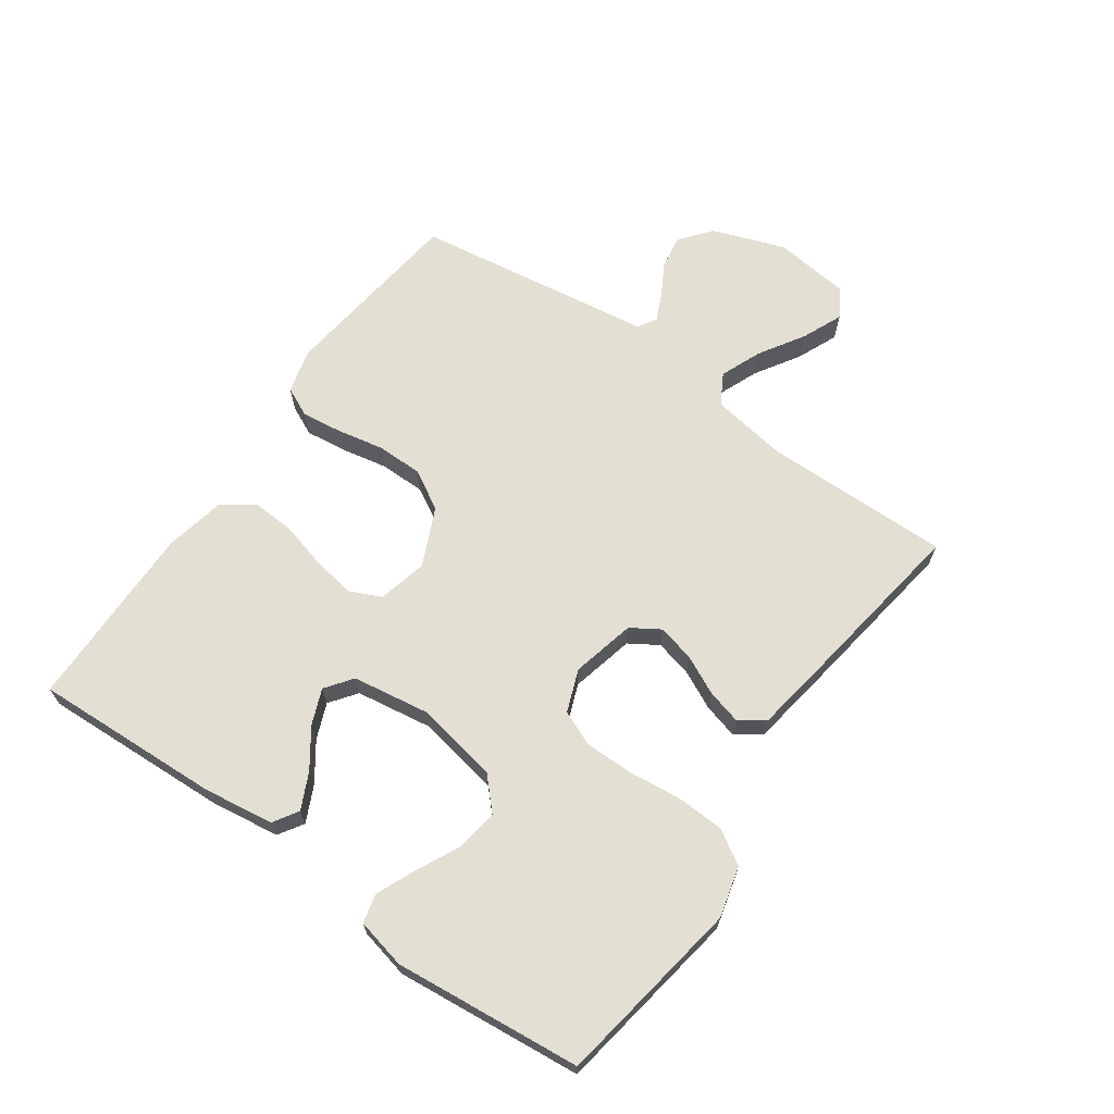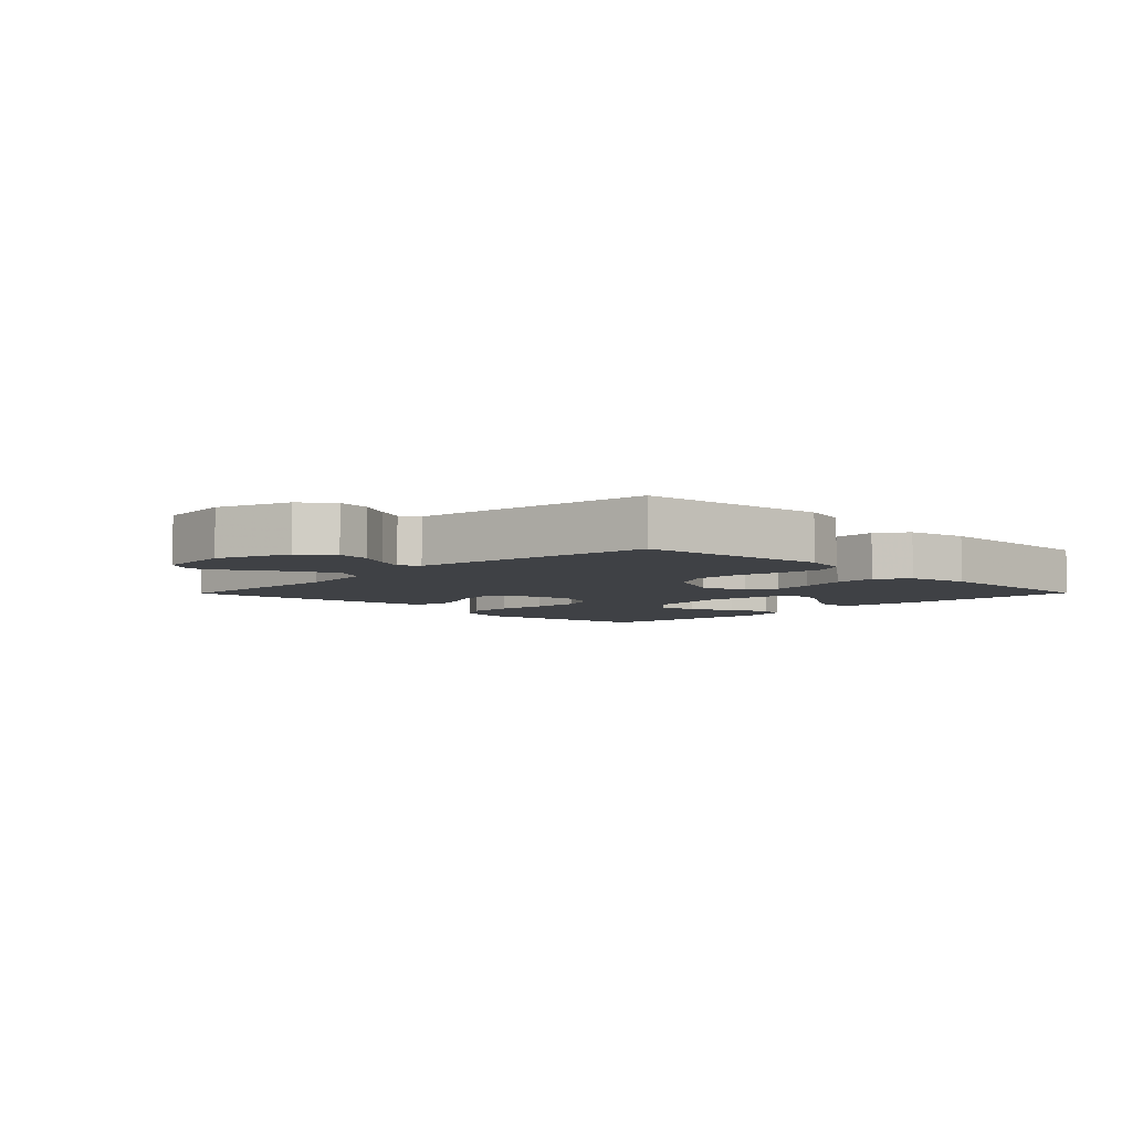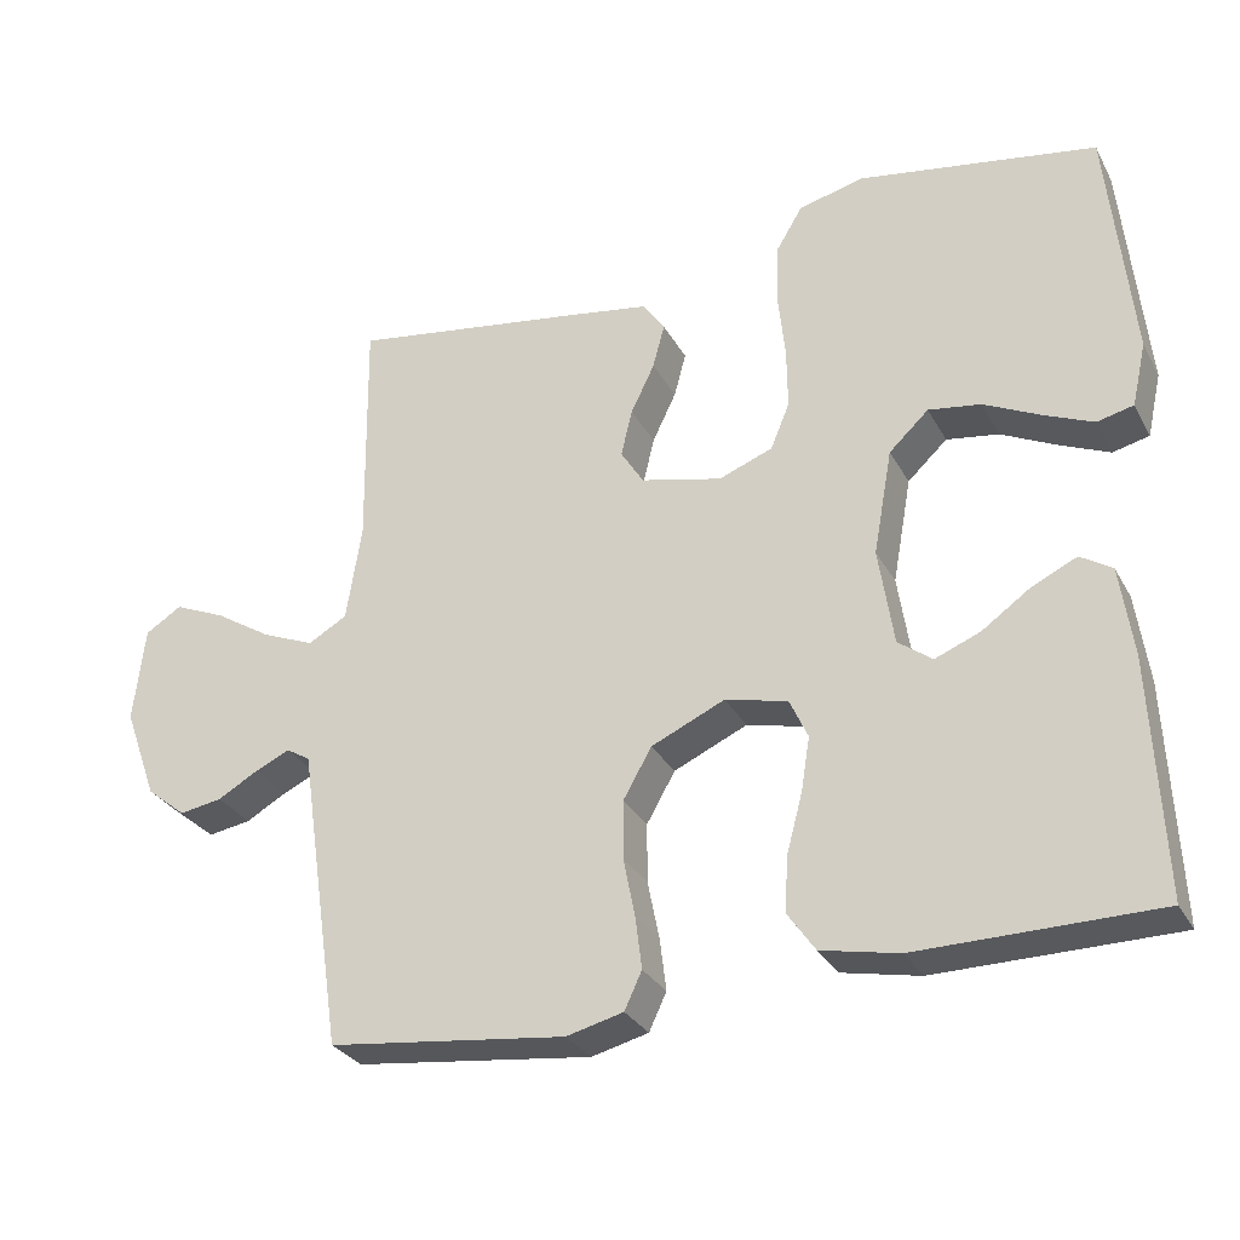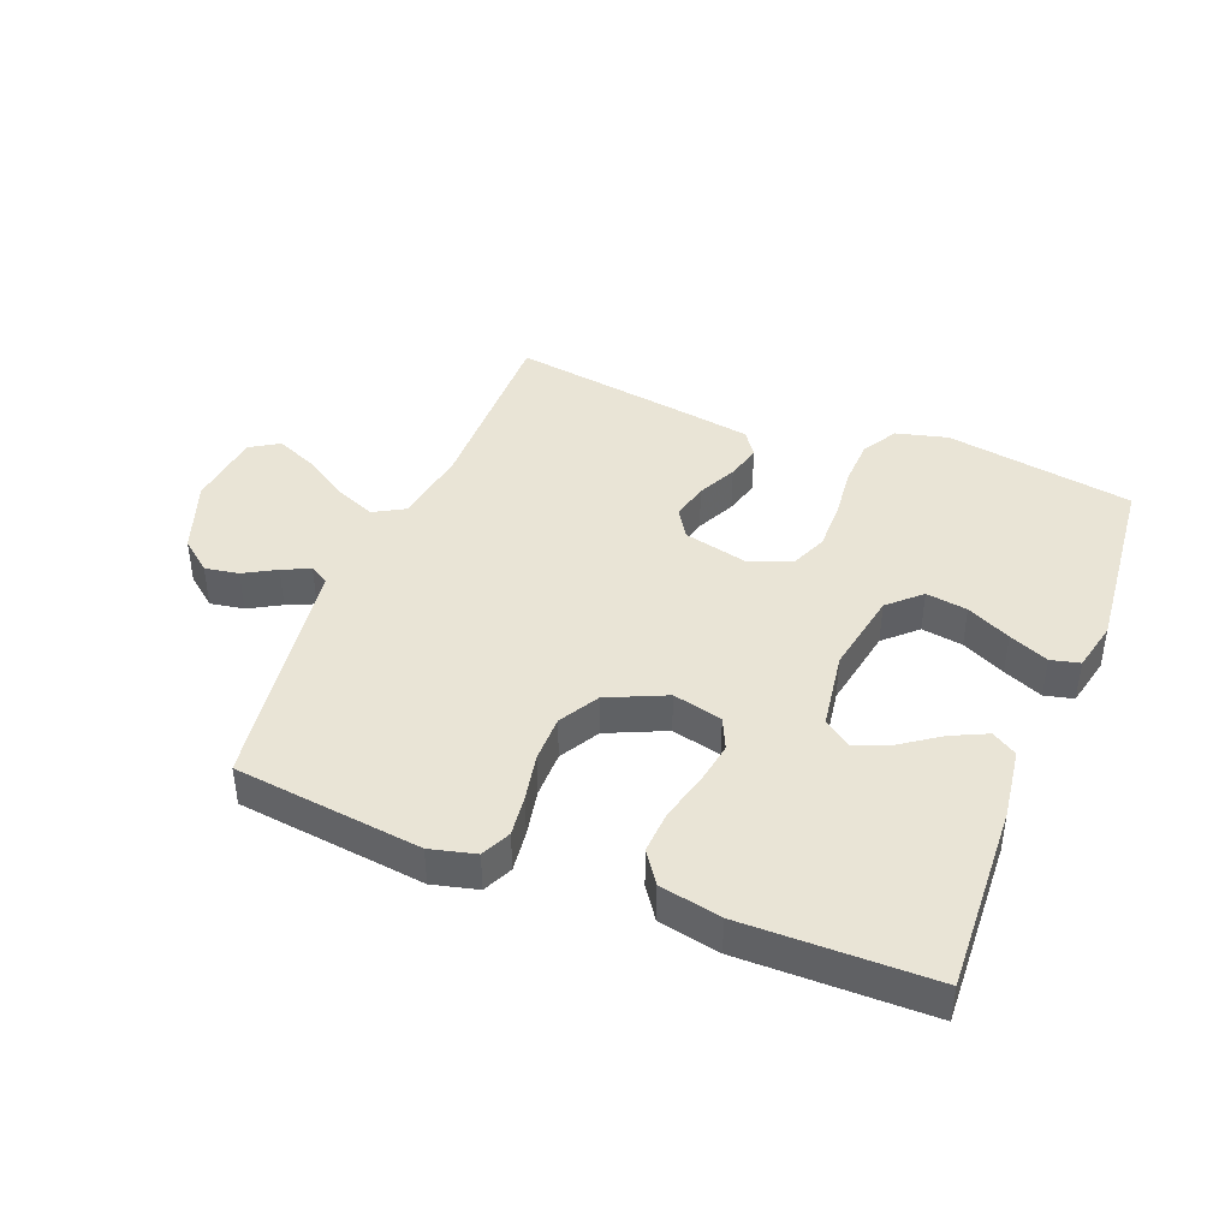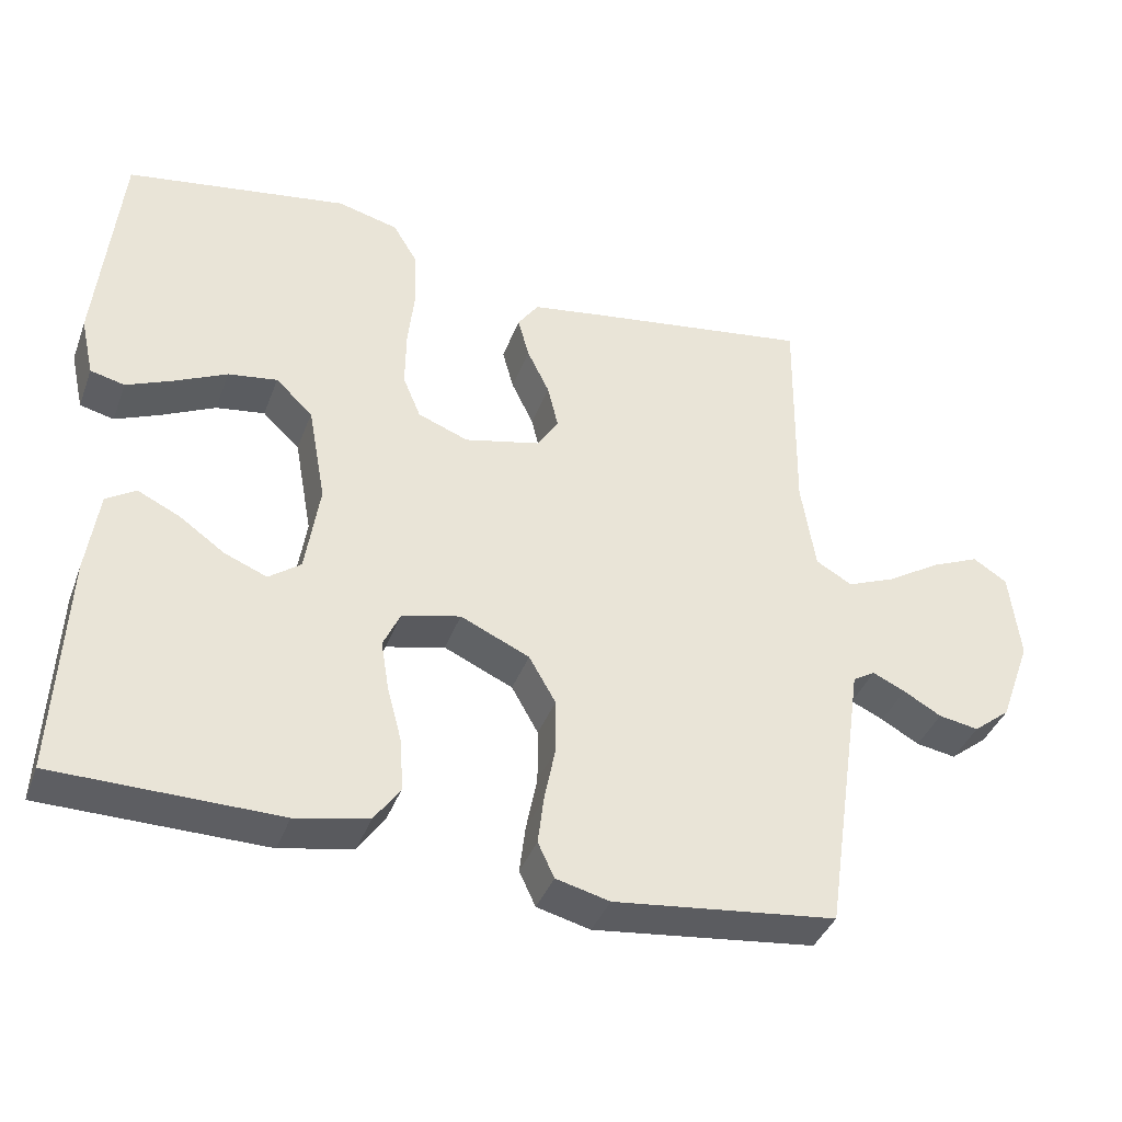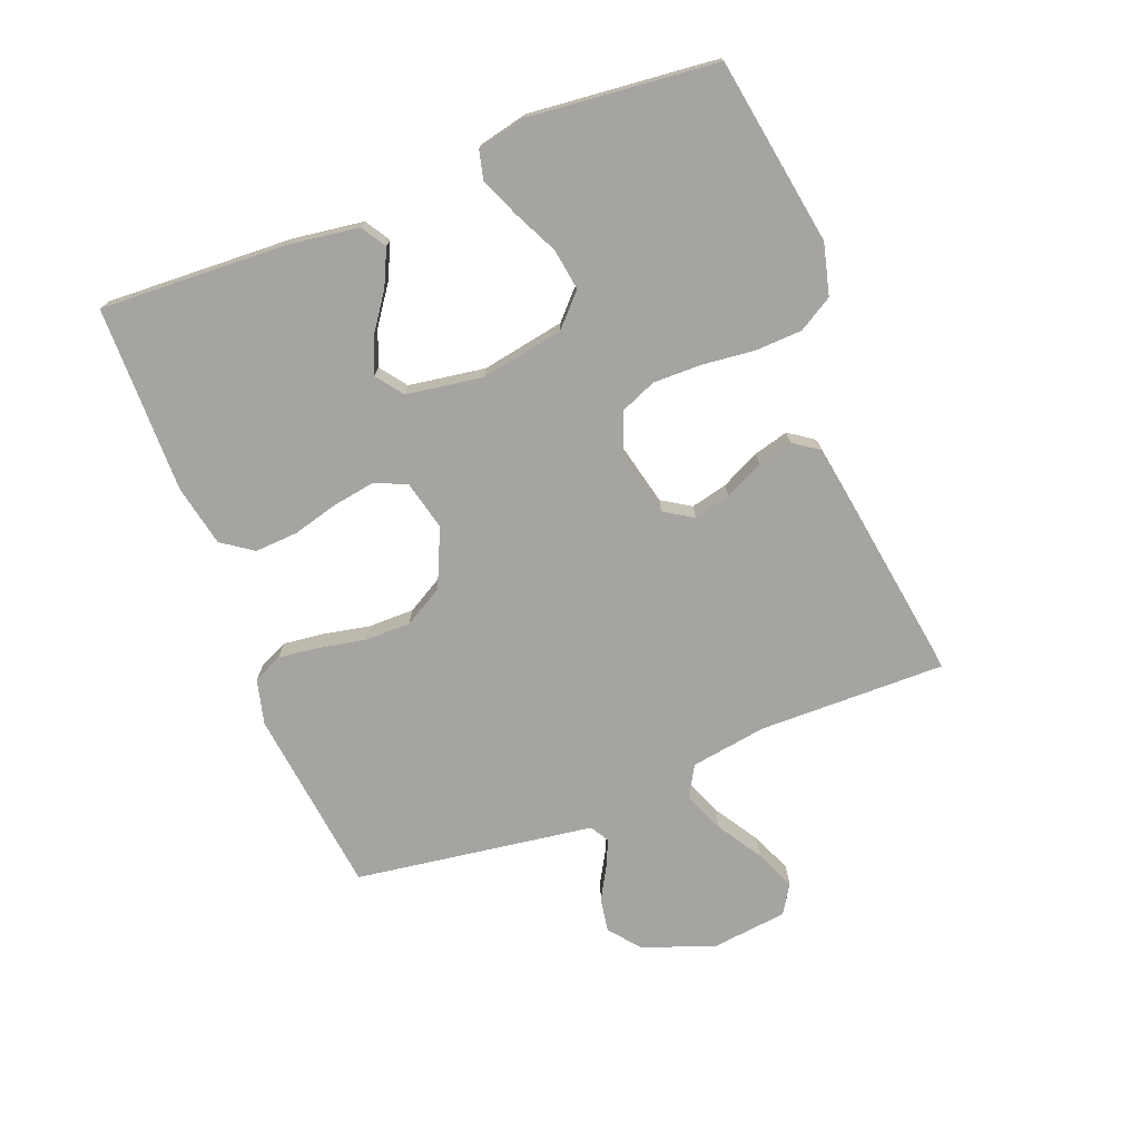
<metadata>
{"format":"obj","ext":"obj","renderer":"f3d","projection":"perspective","resolution":1024,"background":"white","views":[{"elev":67.0,"azim":-54.8,"up":"+Y"},{"elev":-5.4,"azim":135.3,"up":"+Y"},{"elev":-29.5,"azim":-156.1,"up":"+Z"},{"elev":42.4,"azim":-158.4,"up":"+Y"},{"elev":-39.1,"azim":-19.4,"up":"+Z"},{"elev":-73.5,"azim":-68.7,"up":"+Y"}]}
</metadata>
<code>
v 0.5 0.07 0.5
v 0.496 0.07 0.2
v 0.515 0.07 0.078
v 0.564 0.07 0.05
v 0.63 0.07 0.077
v 0.702 0.07 0.122
v 0.767 0.07 0.15
v 0.813 0.07 0.121
v 0.827 0.07 0
v 0.785 0.07 -0.116
v 0.735 0.07 -0.156
v 0.681 0.07 -0.147
v 0.63 0.07 -0.118
v 0.586 0.07 -0.098
v 0.556 0.07 -0.116
v 0.544 0.07 -0.2
v 0.5 0.07 -0.5
v 0.2 0.07 -0.536
v 0.128 0.07 -0.518
v 0.106 0.07 -0.471
v 0.114 0.07 -0.406
v 0.129 0.07 -0.331
v 0.129 0.07 -0.257
v 0.093 0.07 -0.194
v 0 0.07 -0.152
v -0.079 0.07 -0.171
v -0.102 0.07 -0.221
v -0.091 0.07 -0.289
v -0.071 0.07 -0.364
v -0.067 0.07 -0.433
v -0.102 0.07 -0.483
v -0.2 0.07 -0.503
v -0.5 0.07 -0.5
v -0.486 0.07 -0.2
v -0.47 0.07 -0.087
v -0.43 0.07 -0.062
v -0.373 0.07 -0.089
v -0.312 0.07 -0.132
v -0.255 0.07 -0.155
v -0.212 0.07 -0.123
v -0.193 0.07 0
v -0.217 0.07 0.133
v -0.267 0.07 0.18
v -0.333 0.07 0.17
v -0.403 0.07 0.136
v -0.466 0.07 0.109
v -0.512 0.07 0.12
v -0.53 0.07 0.2
v -0.5 0.07 0.5
v -0.2 0.07 0.549
v -0.118 0.07 0.528
v -0.085 0.07 0.473
v -0.082 0.07 0.397
v -0.091 0.07 0.314
v -0.092 0.07 0.236
v -0.068 0.07 0.178
v 0 0.07 0.152
v 0.102 0.07 0.176
v 0.131 0.07 0.222
v 0.117 0.07 0.281
v 0.087 0.07 0.343
v 0.072 0.07 0.399
v 0.1 0.07 0.439
v 0.2 0.07 0.455
v 0.5 0 0.5
v 0.496 0 0.2
v 0.515 0 0.078
v 0.564 0 0.05
v 0.63 0 0.077
v 0.702 0 0.122
v 0.767 0 0.15
v 0.813 0 0.121
v 0.827 0 0
v 0.785 0 -0.116
v 0.735 0 -0.156
v 0.681 0 -0.147
v 0.63 0 -0.118
v 0.586 0 -0.098
v 0.556 0 -0.116
v 0.544 0 -0.2
v 0.5 0 -0.5
v 0.2 0 -0.536
v 0.128 0 -0.518
v 0.106 0 -0.471
v 0.114 0 -0.406
v 0.129 0 -0.331
v 0.129 0 -0.257
v 0.093 0 -0.194
v 0 0 -0.152
v -0.079 0 -0.171
v -0.102 0 -0.221
v -0.091 0 -0.289
v -0.071 0 -0.364
v -0.067 0 -0.433
v -0.102 0 -0.483
v -0.2 0 -0.503
v -0.5 0 -0.5
v -0.486 0 -0.2
v -0.47 0 -0.087
v -0.43 0 -0.062
v -0.373 0 -0.089
v -0.312 0 -0.132
v -0.255 0 -0.155
v -0.212 0 -0.123
v -0.193 0 0
v -0.217 0 0.133
v -0.267 0 0.18
v -0.333 0 0.17
v -0.403 0 0.136
v -0.466 0 0.109
v -0.512 0 0.12
v -0.53 0 0.2
v -0.5 0 0.5
v -0.2 0 0.549
v -0.118 0 0.528
v -0.085 0 0.473
v -0.082 0 0.397
v -0.091 0 0.314
v -0.092 0 0.236
v -0.068 0 0.178
v 0 0 0.152
v 0.102 0 0.176
v 0.131 0 0.222
v 0.117 0 0.281
v 0.087 0 0.343
v 0.072 0 0.399
v 0.1 0 0.439
v 0.2 0 0.455
f 63 64 1 2
f 60 61 62 63
f 59 60 63 2
f 58 59 2 3
f 57 58 3 4
f 51 52 53 54
f 51 54 55
f 50 51 55
f 49 50 55
f 48 49 55 56
f 44 45 46 47
f 44 47 48
f 43 44 48
f 35 36 37 38
f 35 38 39
f 34 35 39
f 33 34 39
f 32 33 39 40
f 28 29 30 31
f 27 28 31 32
f 19 20 21 22
f 17 18 19 22
f 15 16 17 22
f 14 15 22 23
f 10 11 12 13
f 10 13 14
f 9 10 14
f 5 6 7 8
f 4 5 8 9
f 57 4 9 14
f 43 48 56
f 42 43 56 57
f 41 42 57 14
f 27 32 40 41
f 26 27 41
f 25 26 41
f 24 25 41 14
f 14 23 24
f 66 65 128 127
f 127 126 125 124
f 66 127 124 123
f 67 66 123 122
f 68 67 122 121
f 118 117 116 115
f 119 118 115
f 119 115 114
f 119 114 113
f 120 119 113 112
f 111 110 109 108
f 112 111 108
f 112 108 107
f 102 101 100 99
f 103 102 99
f 103 99 98
f 103 98 97
f 104 103 97 96
f 95 94 93 92
f 96 95 92 91
f 86 85 84 83
f 86 83 82 81
f 86 81 80 79
f 87 86 79 78
f 77 76 75 74
f 78 77 74
f 78 74 73
f 72 71 70 69
f 73 72 69 68
f 78 73 68 121
f 120 112 107
f 121 120 107 106
f 78 121 106 105
f 105 104 96 91
f 105 91 90
f 105 90 89
f 78 105 89 88
f 88 87 78
f 1 65 66 2
f 2 66 67 3
f 3 67 68 4
f 4 68 69 5
f 5 69 70 6
f 6 70 71 7
f 7 71 72 8
f 8 72 73 9
f 9 73 74 10
f 10 74 75 11
f 11 75 76 12
f 12 76 77 13
f 13 77 78 14
f 14 78 79 15
f 15 79 80 16
f 16 80 81 17
f 17 81 82 18
f 18 82 83 19
f 19 83 84 20
f 20 84 85 21
f 21 85 86 22
f 22 86 87 23
f 23 87 88 24
f 24 88 89 25
f 25 89 90 26
f 26 90 91 27
f 27 91 92 28
f 28 92 93 29
f 29 93 94 30
f 30 94 95 31
f 31 95 96 32
f 32 96 97 33
f 33 97 98 34
f 34 98 99 35
f 35 99 100 36
f 36 100 101 37
f 37 101 102 38
f 38 102 103 39
f 39 103 104 40
f 40 104 105 41
f 41 105 106 42
f 42 106 107 43
f 43 107 108 44
f 44 108 109 45
f 45 109 110 46
f 46 110 111 47
f 47 111 112 48
f 48 112 113 49
f 49 113 114 50
f 50 114 115 51
f 51 115 116 52
f 52 116 117 53
f 53 117 118 54
f 54 118 119 55
f 55 119 120 56
f 56 120 121 57
f 57 121 122 58
f 58 122 123 59
f 59 123 124 60
f 60 124 125 61
f 61 125 126 62
f 62 126 127 63
f 63 127 128 64
f 64 128 65 1

</code>
